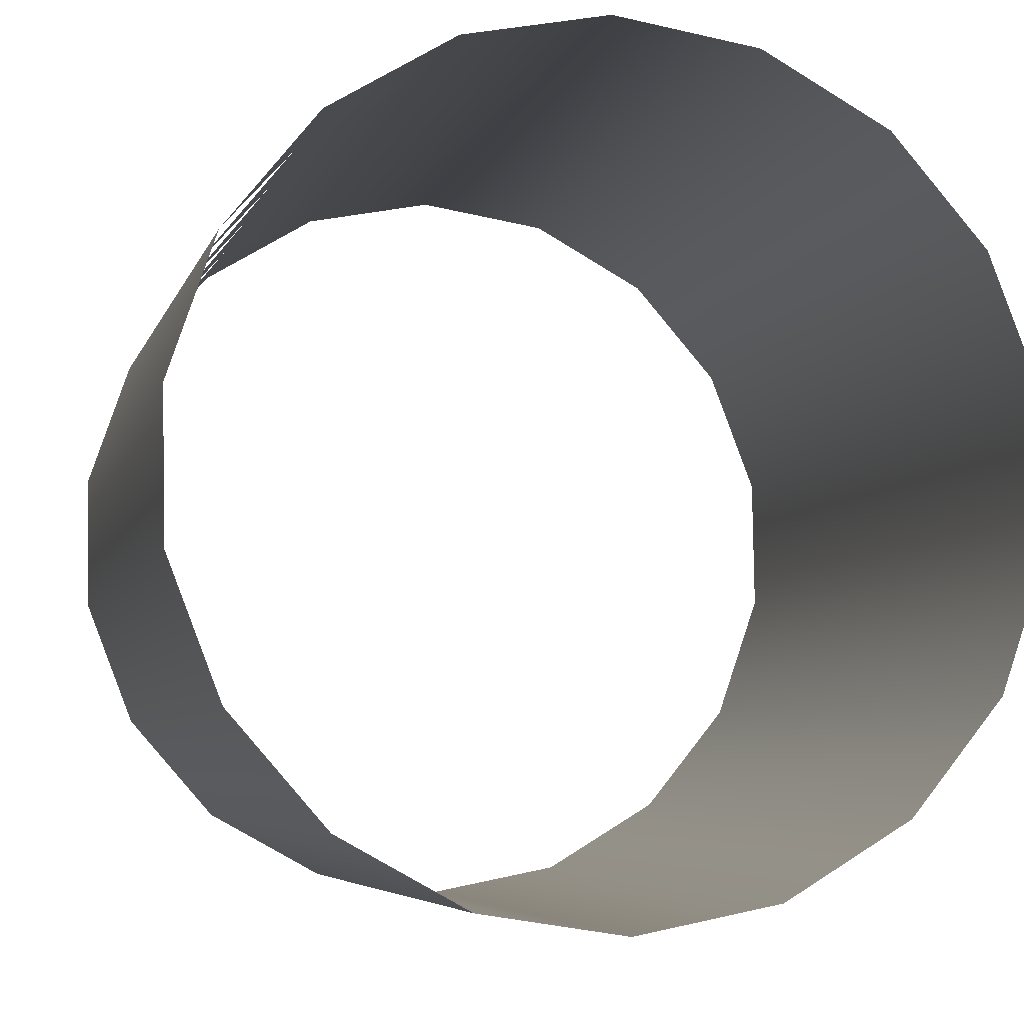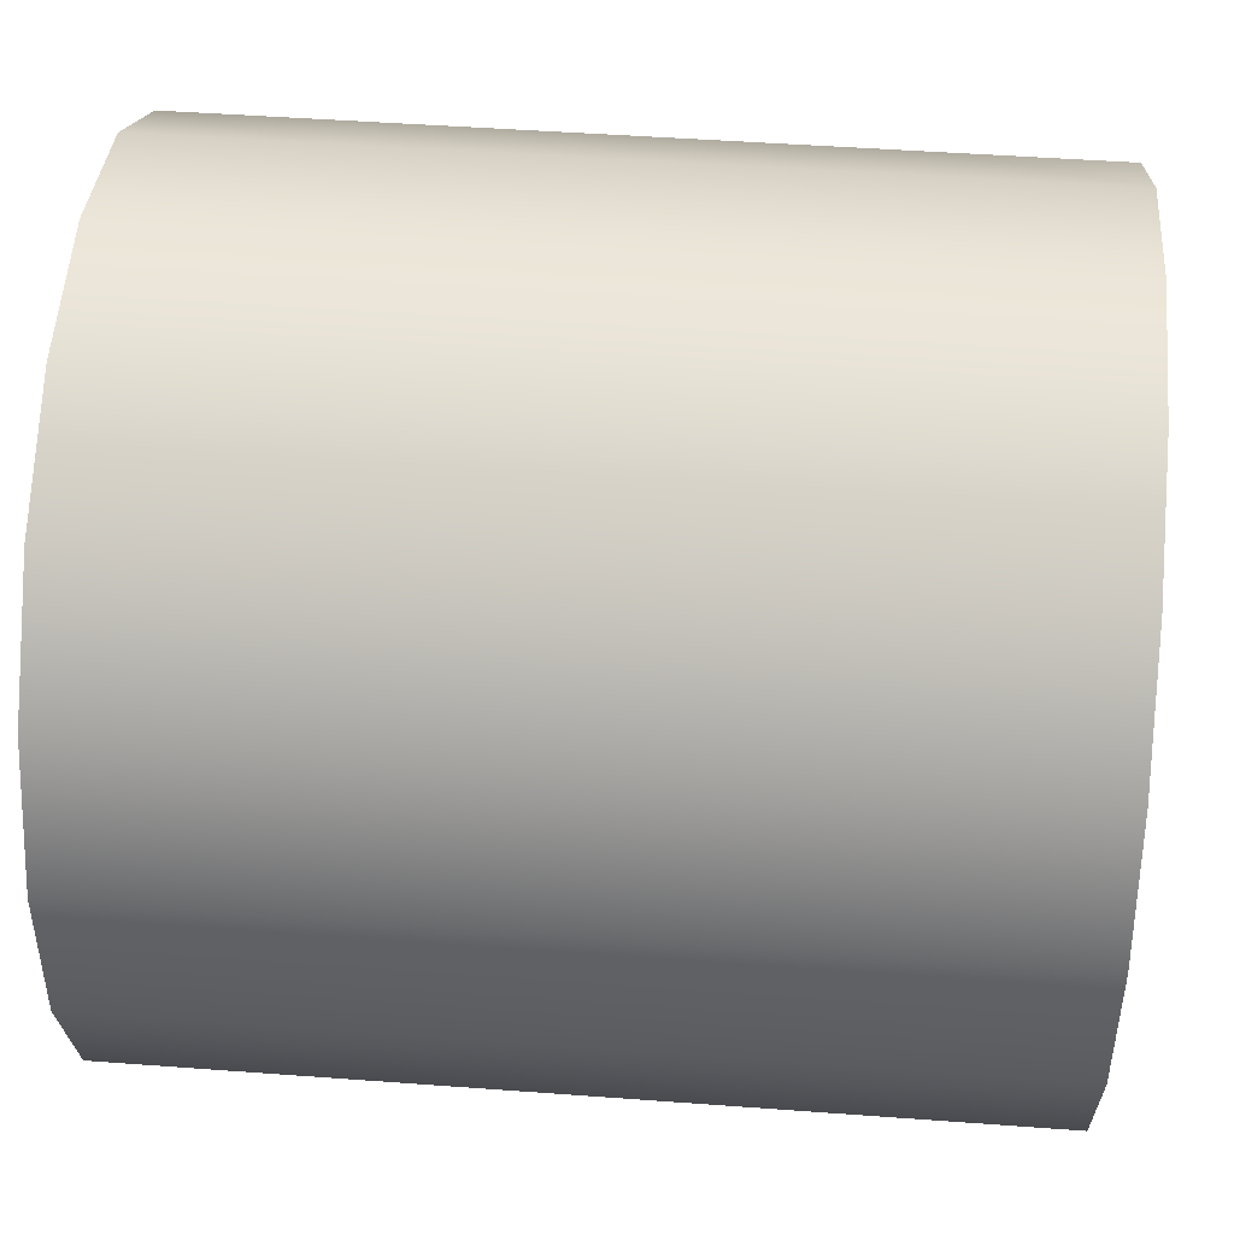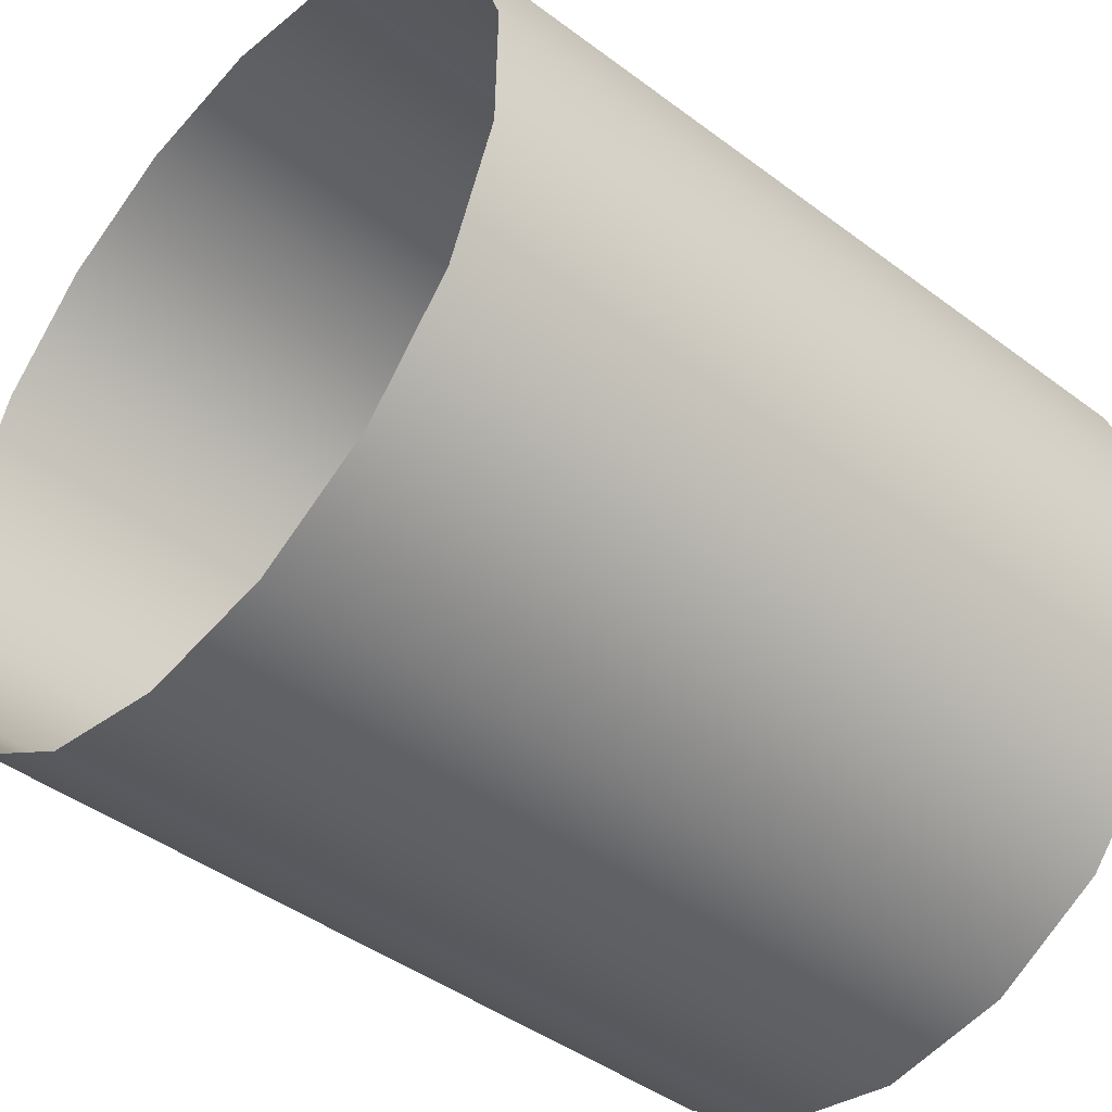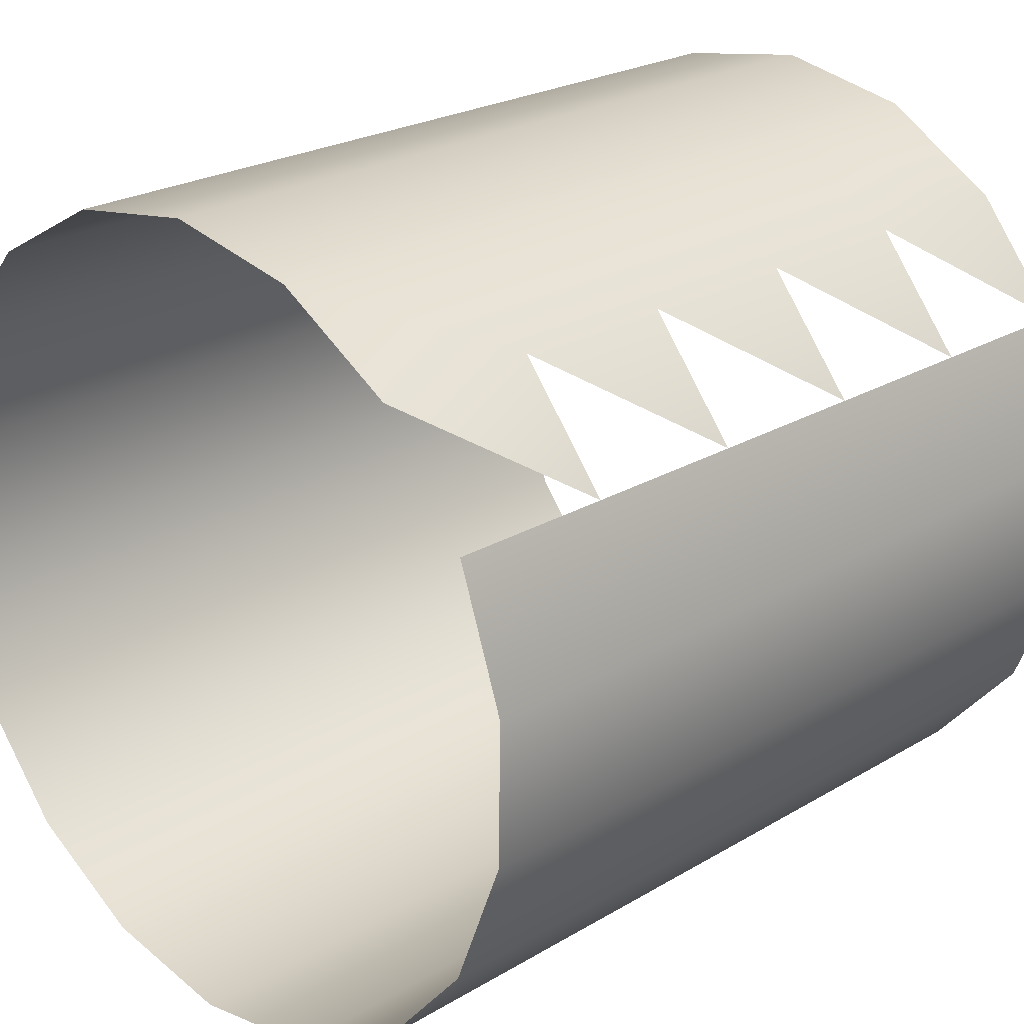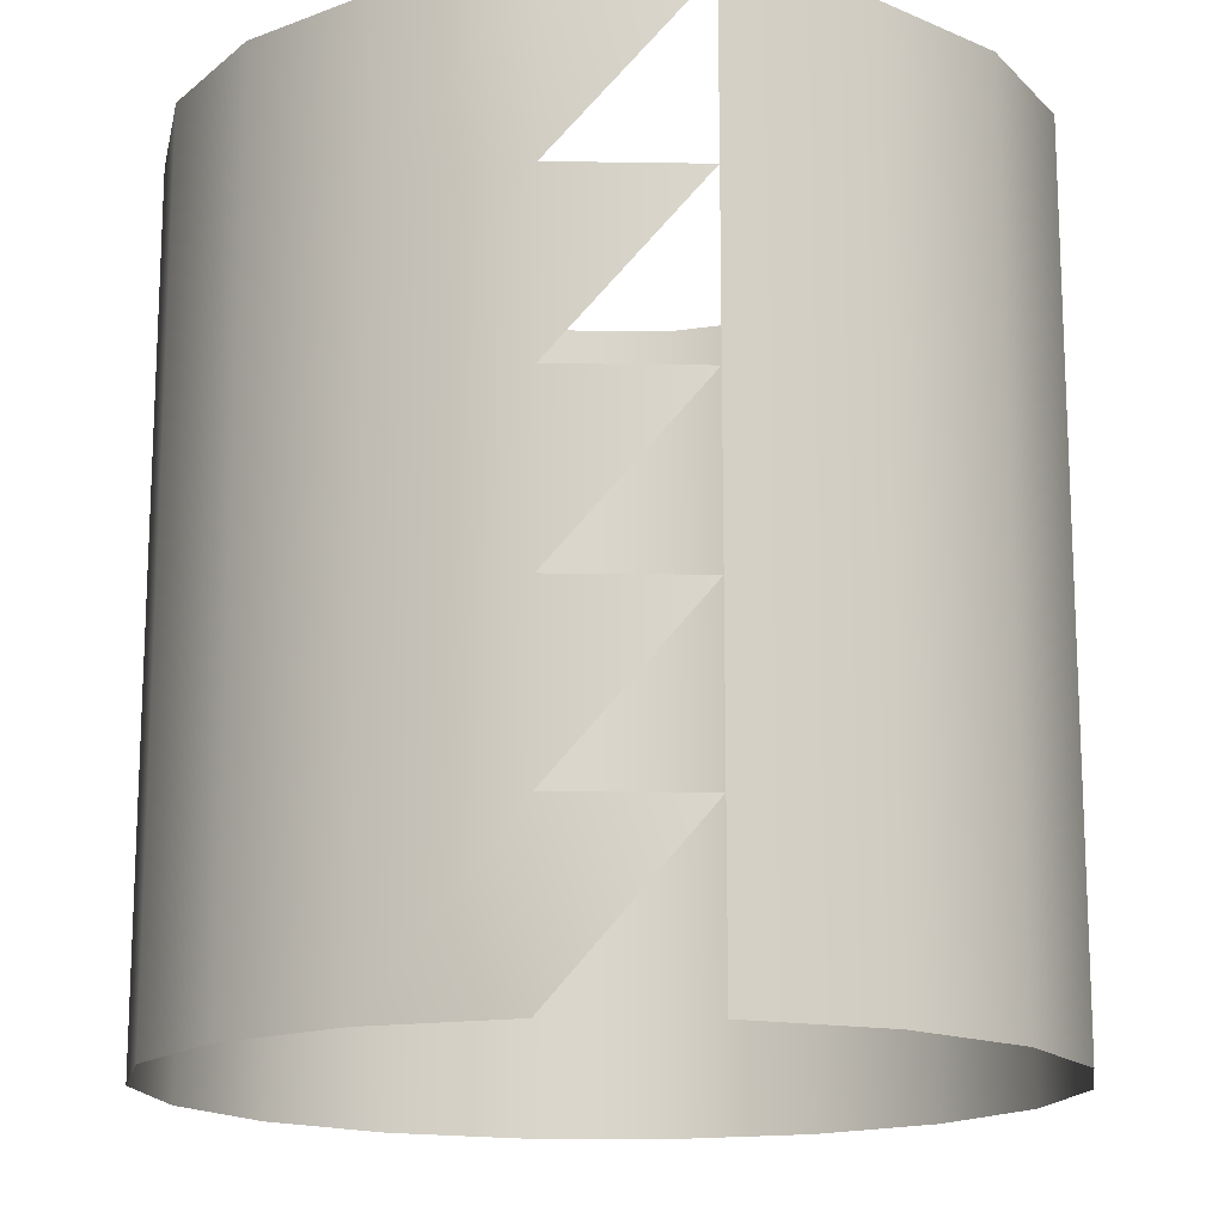
<metadata>
{"format":"obj","ext":"obj","renderer":"f3d","projection":"perspective","resolution":1024,"background":"white","views":[{"elev":-5.4,"azim":-13.4,"up":"+Y"},{"elev":47.3,"azim":94.8,"up":"+Y"},{"elev":-44.0,"azim":-131.3,"up":"+Y"},{"elev":23.5,"azim":-135.0,"up":"+Y"},{"elev":-15.7,"azim":-130.8,"up":"+Z"}]}
</metadata>
<code>
o #ID9
v -0.0137 0.5463 0.05891
v 0.000913 0.5382 0.07855
v -0.0137 0.5463 0.07855
v -0.0137 0.5463 0.07855
v 0.000913 0.5382 0.07855
v -0.0137 0.5463 0.05891
v -0.02467 0.5589 0.05891
v -0.02467 0.5589 0.05891
v 0.000913 0.5382 0.05891
v 0.000913 0.5382 0.05891
v -0.02467 0.5589 0.03927
v -0.02467 0.5589 0.03927
v -0.02467 0.5589 0.07855
v -0.02467 0.5589 0.07855
v -0.0137 0.5463 0.03927
v -0.0137 0.5463 0.03927
v 0.01741 0.5356 0.07855
v 0.01741 0.5356 0.07855
v -0.03067 0.5745 0.03927
v -0.03067 0.5745 0.03927
v -0.03067 0.5745 0.05891
v -0.03067 0.5745 0.05891
v 0.000913 0.5382 0.03927
v 0.000913 0.5382 0.03927
v 0.01741 0.5356 0.05891
v 0.01741 0.5356 0.05891
v -0.03067 0.5745 0.01962
v -0.03067 0.5745 0.01962
v -0.02467 0.5589 0.01962
v -0.02467 0.5589 0.01962
v -0.03067 0.5745 0.07855
v -0.03067 0.5745 0.07855
v -0.0137 0.5463 0.01962
v -0.0137 0.5463 0.01962
v 0.03381 0.5388 0.07855
v 0.03381 0.5388 0.07855
v -0.03097 0.5912 0.01962
v -0.03097 0.5912 0.01962
v -0.03097 0.5912 0.03927
v -0.03097 0.5912 0.03927
v -0.03097 0.5912 0.05891
v -0.03097 0.5912 0.05891
v 0.000913 0.5382 0.01962
v 0.000913 0.5382 0.01962
v 0.01741 0.5356 0.03927
v 0.01741 0.5356 0.03927
v 0.03381 0.5388 0.05891
v 0.03381 0.5388 0.05891
v -0.03097 0.5912 -1.8e-05
v -0.03097 0.5912 -1.8e-05
v -0.03067 0.5745 -1.8e-05
v -0.03067 0.5745 -1.8e-05
v -0.02467 0.5589 -1.8e-05
v -0.02467 0.5589 -1.8e-05
v -0.03097 0.5912 0.07855
v -0.03097 0.5912 0.07855
v -0.0137 0.5463 -1.8e-05
v -0.0137 0.5463 -1.8e-05
v 0.04812 0.5474 0.07855
v 0.04812 0.5474 0.07855
v -0.02555 0.607 -1.8e-05
v -0.02555 0.607 -1.8e-05
v -0.02555 0.607 0.01962
v -0.02555 0.607 0.01962
v -0.02555 0.607 0.03927
v -0.02555 0.607 0.03927
v -0.02555 0.607 0.05891
v -0.02555 0.607 0.05891
v 0.000913 0.5382 -1.8e-05
v 0.000913 0.5382 -1.8e-05
v 0.01741 0.5356 0.01962
v 0.01741 0.5356 0.01962
v 0.03381 0.5388 0.03927
v 0.03381 0.5388 0.03927
v 0.04812 0.5474 0.05891
v 0.04812 0.5474 0.05891
v -0.02555 0.607 -0.01966
v -0.02555 0.607 -1.8e-05
v -0.02555 0.607 -1.8e-05
v -0.02555 0.607 -0.01966
v -0.02555 0.607 -1.8e-05
v -0.02555 0.607 0.01962
v -0.02555 0.607 0.01962
v -0.02555 0.607 -1.8e-05
v -0.03097 0.5912 -0.01966
v -0.03097 0.5912 -0.01966
v -0.02555 0.607 0.01962
v -0.02555 0.607 0.03927
v -0.02555 0.607 0.03927
v -0.02555 0.607 0.01962
v -0.03067 0.5745 -0.01966
v -0.03067 0.5745 -0.01966
v -0.02555 0.607 0.03927
v -0.02555 0.607 0.05891
v -0.02555 0.607 0.05891
v -0.02555 0.607 0.03927
v -0.02467 0.5589 -0.01966
v -0.02467 0.5589 -0.01966
v -0.02555 0.607 0.05891
v -0.02555 0.607 0.07855
v -0.02555 0.607 0.07855
v -0.02555 0.607 0.05891
v -0.0137 0.5463 -0.01966
v -0.0137 0.5463 -0.01966
v 0.05862 0.5604 0.07855
v 0.05862 0.5604 0.07855
v -0.02555 0.607 -0.01966
v -0.02555 0.607 -0.01966
v 0.000913 0.5382 -0.01966
v 0.000913 0.5382 -0.01966
v 0.01741 0.5356 -1.8e-05
v 0.01741 0.5356 -1.8e-05
v 0.03381 0.5388 0.01962
v 0.03381 0.5388 0.01962
v 0.04812 0.5474 0.03927
v 0.04812 0.5474 0.03927
v 0.05862 0.5604 0.05891
v 0.05862 0.5604 0.05891
v 0.06405 0.5762 0.07855
v 0.06405 0.5762 0.07855
v 0.01741 0.5356 -0.01966
v 0.01741 0.5356 -0.01966
v 0.03381 0.5388 -1.8e-05
v 0.03381 0.5388 -1.8e-05
v 0.04812 0.5474 0.01962
v 0.04812 0.5474 0.01962
v 0.05862 0.5604 0.03927
v 0.05862 0.5604 0.03927
v 0.06405 0.5762 0.05891
v 0.06405 0.5762 0.05891
v 0.06374 0.5929 0.07855
v 0.06374 0.5929 0.07855
v 0.03381 0.5388 -0.01966
v 0.03381 0.5388 -0.01966
v 0.04812 0.5474 -1.8e-05
v 0.04812 0.5474 -1.8e-05
v 0.05862 0.5604 0.01962
v 0.05862 0.5604 0.01962
v 0.06405 0.5762 0.03927
v 0.06405 0.5762 0.03927
v 0.06374 0.5929 0.05891
v 0.06374 0.5929 0.05891
v 0.05775 0.6085 0.07855
v 0.05775 0.6085 0.07855
v 0.04812 0.5474 -0.01966
v 0.04812 0.5474 -0.01966
v 0.05862 0.5604 -1.8e-05
v 0.05862 0.5604 -1.8e-05
v 0.06405 0.5762 0.01962
v 0.06405 0.5762 0.01962
v 0.06374 0.5929 0.03927
v 0.06374 0.5929 0.03927
v 0.05775 0.6085 0.05891
v 0.05775 0.6085 0.05891
v 0.04678 0.6211 0.07855
v 0.04678 0.6211 0.07855
v 0.05862 0.5604 -0.01966
v 0.05862 0.5604 -0.01966
v 0.06405 0.5762 -1.8e-05
v 0.06405 0.5762 -1.8e-05
v 0.06374 0.5929 0.01962
v 0.06374 0.5929 0.01962
v 0.05775 0.6085 0.03927
v 0.05775 0.6085 0.03927
v 0.04678 0.6211 0.05891
v 0.04678 0.6211 0.05891
v 0.03216 0.6292 0.07855
v 0.03216 0.6292 0.07855
v 0.06405 0.5762 -0.01966
v 0.06405 0.5762 -0.01966
v 0.06374 0.5929 -1.8e-05
v 0.06374 0.5929 -1.8e-05
v 0.05775 0.6085 0.01962
v 0.05775 0.6085 0.01962
v 0.04678 0.6211 0.03927
v 0.04678 0.6211 0.03927
v 0.03216 0.6292 0.05891
v 0.03216 0.6292 0.05891
v 0.01566 0.6318 0.07855
v 0.01566 0.6318 0.07855
v 0.06374 0.5929 -0.01966
v 0.06374 0.5929 -0.01966
v 0.05775 0.6085 -1.8e-05
v 0.05775 0.6085 -1.8e-05
v 0.04678 0.6211 0.01962
v 0.04678 0.6211 0.01962
v 0.03216 0.6292 0.03927
v 0.03216 0.6292 0.03927
v 0.01566 0.6318 0.05891
v 0.01566 0.6318 0.05891
v -0.000734 0.6286 0.07855
v -0.000734 0.6286 0.07855
v 0.05775 0.6085 -0.01966
v 0.05775 0.6085 -0.01966
v 0.04678 0.6211 -1.8e-05
v 0.04678 0.6211 -1.8e-05
v 0.03216 0.6292 0.01962
v 0.03216 0.6292 0.01962
v 0.01566 0.6318 0.03927
v 0.01566 0.6318 0.03927
v -0.000734 0.6286 0.05891
v -0.000734 0.6286 0.05891
v -0.01505 0.62 0.07855
v -0.01505 0.62 0.07855
v 0.04678 0.6211 -0.01966
v 0.04678 0.6211 -0.01966
v 0.03216 0.6292 -1.8e-05
v 0.03216 0.6292 -1.8e-05
v 0.01566 0.6318 0.01962
v 0.01566 0.6318 0.01962
v -0.000734 0.6286 0.03927
v -0.000734 0.6286 0.03927
v -0.01505 0.62 0.05891
v -0.01505 0.62 0.05891
v -0.02555 0.607 0.07855
v -0.02555 0.607 0.07855
v 0.03216 0.6292 -0.01966
v 0.03216 0.6292 -0.01966
v 0.01566 0.6318 -1.8e-05
v 0.01566 0.6318 -1.8e-05
v -0.000734 0.6286 0.01962
v -0.000734 0.6286 0.01962
v -0.01505 0.62 0.03927
v -0.01505 0.62 0.03927
v -0.02555 0.607 0.05891
v -0.02555 0.607 0.05891
v 0.01566 0.6318 -0.01966
v 0.01566 0.6318 -0.01966
v -0.000734 0.6286 -1.8e-05
v -0.000734 0.6286 -1.8e-05
v -0.01505 0.62 0.01962
v -0.01505 0.62 0.01962
v -0.02555 0.607 0.03927
v -0.02555 0.607 0.03927
v -0.000734 0.6286 -0.01966
v -0.000734 0.6286 -0.01966
v -0.01505 0.62 -1.8e-05
v -0.01505 0.62 -1.8e-05
v -0.02555 0.607 0.01962
v -0.02555 0.607 0.01962
v -0.01505 0.62 -0.01966
v -0.01505 0.62 -0.01966
v -0.02555 0.607 -1.8e-05
v -0.02555 0.607 -1.8e-05
f 1 2 3
f 4 5 6
f 7 1 3
f 4 6 8
f 1 9 2
f 5 10 6
f 11 1 7
f 8 6 12
f 7 3 13
f 14 4 8
f 1 15 9
f 10 16 6
f 9 17 2
f 5 18 10
f 11 7 19
f 20 8 12
f 11 15 1
f 6 16 12
f 7 13 21
f 22 14 8
f 15 23 9
f 10 24 16
f 9 25 17
f 18 26 10
f 27 11 19
f 20 12 28
f 19 7 21
f 22 8 20
f 29 15 11
f 12 16 30
f 21 13 31
f 32 14 22
f 33 23 15
f 16 24 34
f 23 25 9
f 10 26 24
f 25 35 17
f 18 36 26
f 27 19 37
f 38 20 28
f 29 11 27
f 28 12 30
f 39 19 21
f 22 20 40
f 29 33 15
f 16 34 30
f 21 31 41
f 42 32 22
f 33 43 23
f 24 44 34
f 23 45 25
f 26 46 24
f 25 47 35
f 36 48 26
f 49 27 37
f 38 28 50
f 37 19 39
f 40 20 38
f 51 29 27
f 28 30 52
f 39 21 41
f 42 22 40
f 53 33 29
f 30 34 54
f 41 31 55
f 56 32 42
f 33 57 43
f 44 58 34
f 43 45 23
f 24 46 44
f 45 47 25
f 26 48 46
f 47 59 35
f 36 60 48
f 49 37 61
f 62 38 50
f 51 27 49
f 50 28 52
f 37 39 63
f 64 40 38
f 51 53 29
f 30 54 52
f 39 41 65
f 66 42 40
f 53 57 33
f 34 58 54
f 41 55 67
f 68 56 42
f 57 69 43
f 44 70 58
f 43 71 45
f 46 72 44
f 45 73 47
f 48 74 46
f 75 59 47
f 48 60 76
f 77 49 78
f 79 50 80
f 81 37 82
f 83 38 84
f 85 51 49
f 50 52 86
f 87 39 88
f 89 40 90
f 91 53 51
f 52 54 92
f 93 41 94
f 95 42 96
f 97 57 53
f 54 58 98
f 99 55 100
f 101 56 102
f 103 69 57
f 58 70 104
f 69 71 43
f 44 72 70
f 71 73 45
f 46 74 72
f 73 75 47
f 48 76 74
f 75 105 59
f 60 106 76
f 85 49 107
f 108 50 86
f 91 51 85
f 86 52 92
f 91 97 53
f 54 98 92
f 97 103 57
f 58 104 98
f 103 109 69
f 70 110 104
f 69 111 71
f 72 112 70
f 71 113 73
f 74 114 72
f 115 75 73
f 74 76 116
f 75 117 105
f 106 118 76
f 109 111 69
f 70 112 110
f 111 113 71
f 72 114 112
f 113 115 73
f 74 116 114
f 115 117 75
f 76 118 116
f 117 119 105
f 106 120 118
f 109 121 111
f 112 122 110
f 111 123 113
f 114 124 112
f 125 115 113
f 114 116 126
f 115 127 117
f 118 128 116
f 117 129 119
f 120 130 118
f 121 123 111
f 112 124 122
f 123 125 113
f 114 126 124
f 125 127 115
f 116 128 126
f 127 129 117
f 118 130 128
f 129 131 119
f 120 132 130
f 121 133 123
f 124 134 122
f 135 125 123
f 124 126 136
f 125 137 127
f 128 138 126
f 139 129 127
f 128 130 140
f 129 141 131
f 132 142 130
f 133 135 123
f 124 136 134
f 135 137 125
f 126 138 136
f 137 139 127
f 128 140 138
f 139 141 129
f 130 142 140
f 141 143 131
f 132 144 142
f 145 135 133
f 134 136 146
f 147 137 135
f 136 138 148
f 149 139 137
f 138 140 150
f 139 151 141
f 142 152 140
f 153 143 141
f 142 144 154
f 145 147 135
f 136 148 146
f 147 149 137
f 138 150 148
f 149 151 139
f 140 152 150
f 151 153 141
f 142 154 152
f 155 143 153
f 154 144 156
f 157 147 145
f 146 148 158
f 159 149 147
f 148 150 160
f 161 151 149
f 150 152 162
f 151 163 153
f 154 164 152
f 165 155 153
f 154 156 166
f 157 159 147
f 148 160 158
f 159 161 149
f 150 162 160
f 161 163 151
f 152 164 162
f 165 153 163
f 164 154 166
f 167 155 165
f 166 156 168
f 169 159 157
f 158 160 170
f 171 161 159
f 160 162 172
f 173 163 161
f 162 164 174
f 165 163 175
f 176 164 166
f 177 167 165
f 166 168 178
f 169 171 159
f 160 172 170
f 171 173 161
f 162 174 172
f 175 163 173
f 174 164 176
f 177 165 175
f 176 166 178
f 179 167 177
f 178 168 180
f 169 181 171
f 172 182 170
f 183 173 171
f 172 174 184
f 185 175 173
f 174 176 186
f 187 177 175
f 176 178 188
f 179 177 189
f 190 178 180
f 181 183 171
f 172 184 182
f 185 173 183
f 184 174 186
f 187 175 185
f 186 176 188
f 189 177 187
f 188 178 190
f 191 179 189
f 190 180 192
f 193 183 181
f 182 184 194
f 185 183 195
f 196 184 186
f 197 187 185
f 186 188 198
f 199 189 187
f 188 190 200
f 191 189 201
f 202 190 192
f 195 183 193
f 194 184 196
f 197 185 195
f 196 186 198
f 199 187 197
f 198 188 200
f 201 189 199
f 200 190 202
f 201 203 191
f 192 204 202
f 205 195 193
f 194 196 206
f 207 197 195
f 196 198 208
f 209 199 197
f 198 200 210
f 211 201 199
f 200 202 212
f 213 203 201
f 202 204 214
f 207 195 205
f 206 196 208
f 209 197 207
f 208 198 210
f 211 199 209
f 210 200 212
f 211 213 201
f 202 214 212
f 213 215 203
f 204 216 214
f 217 207 205
f 206 208 218
f 219 209 207
f 208 210 220
f 211 209 221
f 222 210 212
f 223 213 211
f 212 214 224
f 219 207 217
f 218 208 220
f 221 209 219
f 220 210 222
f 221 223 211
f 212 224 222
f 223 225 213
f 214 226 224
f 219 217 227
f 228 218 220
f 229 221 219
f 220 222 230
f 221 231 223
f 224 232 222
f 229 219 227
f 228 220 230
f 229 231 221
f 222 232 230
f 231 233 223
f 224 234 232
f 229 227 235
f 236 228 230
f 229 237 231
f 232 238 230
f 235 237 229
f 230 238 236
f 237 239 231
f 232 240 238
f 235 241 237
f 238 242 236
f 241 243 237
f 238 244 242

</code>
